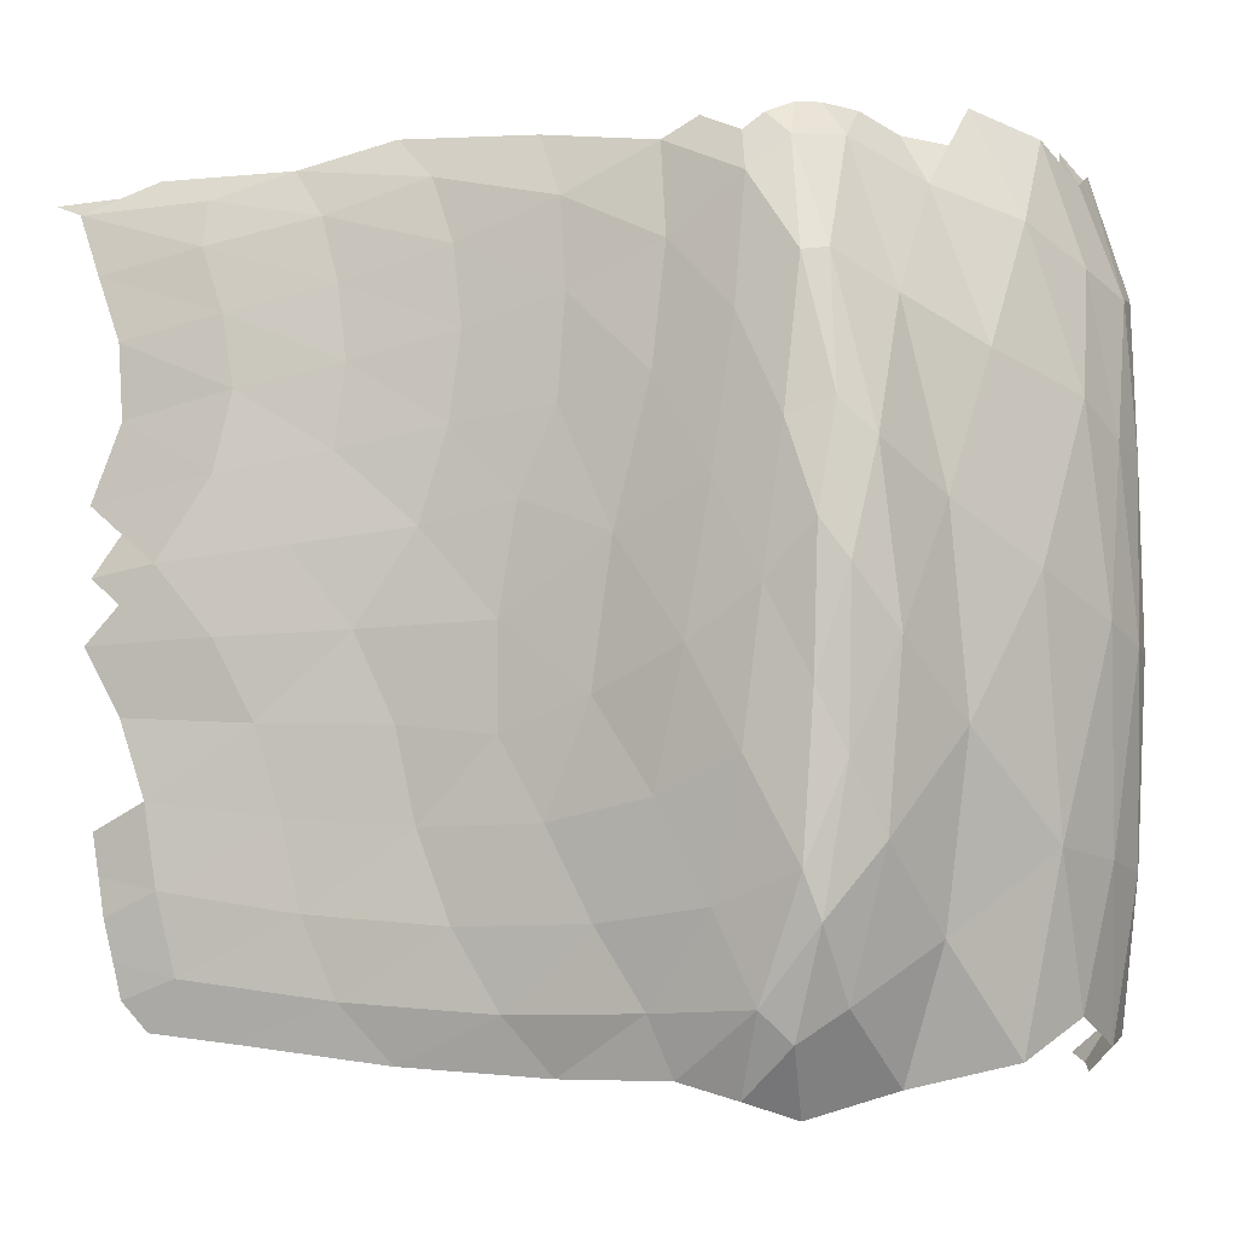
<metadata>
{"format":"obj","ext":"obj","renderer":"f3d","projection":"perspective","resolution":1024,"background":"white","views":[{"elev":-7.0,"azim":-141.3,"up":"+Z"}]}
</metadata>
<code>
o 5_-_Zadnja_strana
v -1825 -511.5 457.2
v -1832 -490.6 476
v -1854 -500.4 397.1
v -1840 -469.8 494.9
v -1862 -479.5 415.9
v -1883 -489.3 336.9
v -1896 -458.8 329.8
v -1874 -449.1 408.8
v -1909 -428.4 322.7
v -1857 -429.3 477.8
v -1846 -392.3 505.6
v -1874 -388.9 460.8
v -1891 -408.6 391.7
v -1884 -484.8 -99.85
v -1887 -482.6 24.09
v -1898 -469.6 -98.47
v -1891 -480.5 148
v -1901 -467.5 25.47
v -1912 -454.4 -97.08
v -1878 -489.1 -346.6
v -1881 -487 -223.2
v -1895 -471.8 -221.9
v -1872 -349.1 479.4
v -900.9 340.8 444.8
v -946.1 342.7 426.2
v -986.5 316.1 445.6
v -1900 -465.3 236.6
v -1912 -434.8 229.5
v -1916 -441.3 136.3
v -1887 -484.9 242.5
v -1903 -460.9 142.2
v -1914 -447.9 19.59
v -1922 -407 139.5
v -1919 -400.6 232.7
v -1929 -372.8 142.8
v -1919 -355.9 243.4
v -1909 -383.7 333.3
v -1910 -339.1 344
v -1892 -364 402.4
v -1870 -309.3 498.1
v -1890 -324.2 421
v -1888 -471.6 -347.5
v -1905 -454.2 -222.8
v -1897 -454 -348.5
v -1862 -495.6 -442.2
v -1871 -478 -443.1
v -1845 -502 -537.8
v -1813 -537.9 -516.3
v -1846 -513.5 -431.5
v -1829 -519.9 -527.1
v -1756 -538.7 -558.7
v -1780 -526.8 -569.9
v -1796 -508.9 -580.7
v -1922 -430.3 -94.4
v -1923 -423.8 22.27
v -1931 -406.2 -91.72
v -1930 -389.5 25.54
v -1914 -430.1 -220.1
v -1848 -264.7 510.6
v -1880 -272.5 440.6
v -1827 -220 523.2
v -1859 -227.8 453.1
v -1891 -235.6 383.1
v -1900 -287.4 363.5
v -1830 -172.7 468.1
v -1798 -120.8 473.6
v -1833 -125.4 413.1
v -1862 -180.5 398.1
v -1779 -67.09 493.1
v -1764 -16.1 493.9
v -1795 -17.92 452.1
v -1814 -71.64 432.6
v -1027 289.5 465
v -1063 285.1 448.1
v -1022 311.7 428.7
v -1099 280.7 431.3
v -1189 228.2 462.8
v -1108 258.8 463.9
v -1144 254.5 447
v -1298 171.8 493.4
v -1243 200 478.1
v -1325 171.7 466.6
v -1270 199.9 451.3
v -1352 171.5 439.9
v -1468 118.6 480.5
v -1383 145.2 486.9
v -1410 145.1 460.2
v -1292 199.8 421.2
v -1211 228.1 432.6
v -1232 228.1 402.5
v -1165 254.4 416.9
v -964.5 343.9 386.2
v -1025 318.8 399.6
v -983 345.1 346.3
v -1044 320 359.6
v -1104 294.9 372.9
v -1101 287.8 402.1
v -1168 261.5 387.7
v -1920 -316.9 264.1
v -1910 -265.1 283.6
v -1930 -294.6 184.2
v -1929 -333.7 163.5
v -1933 -352.3 36.26
v -1934 -313.2 56.97
v -1938 -331.7 -70.29
v -1934 -369 -81
v -1905 -412 -343.1
v -1922 -388.1 -214.8
v -1913 -370 -337.8
v -1925 -350.9 -204
v -1883 -446.2 -448.6
v -1891 -404.2 -443.3
v -1868 -438.4 -548.8
v -1857 -470.2 -543.3
v -1891 -195.7 303.4
v -1862 -140.6 318.4
v -1892 -155.8 223.7
v -1911 -225.2 204
v -1872 -94.09 246.4
v -1843 -78.86 341.1
v -1853 -32.38 269
v -1824 -25.15 360.5
v -1750 16.61 489.7
v -1733 49.24 474
v -1767 47.5 443.5
v -1781 14.79 447.8
v -1810 20.9 378.9
v -1796 53.61 374.6
v -1825 59.72 305.7
v -1839 13.67 287.4
v -1749 65.5 422.6
v -1715 67.25 453
v -1731 83.5 401.6
v -1658 68.68 479.6
v -1617 86.36 454.9
v -1674 84.93 428.3
v -1489 124.9 440.4
v -1431 151.4 420.1
v -1509 131.3 400.3
v -1542 102.5 467.7
v -1563 108.8 427.6
v -1684 93.45 369.2
v -1627 94.88 395.9
v -1637 103.4 336.8
v -1573 117.3 368.6
v -1369 172.4 398
v -1309 200.7 379.3
v -1387 173.3 356.2
v -1448 152.3 378.2
v -1245 227.9 361.3
v -1181 261.3 346.5
v -1259 227.7 320.1
v -1323 200.5 338.2
v -1001 343.9 304.7
v -1060 318.1 318.6
v -1018 342.7 263.2
v -1077 316.9 277.1
v -1136 291.2 291
v -1197 259.4 305.6
v -1120 293 332
v -1020 341 216.4
v -1085 315.6 231.6
v -1023 339.3 169.6
v -1088 313.9 184.8
v -1153 288.5 200
v -1144 289.8 245.5
v -1927 -249.2 81.33
v -1909 -179.8 101.1
v -1925 -203.8 -21.56
v -1931 -267.8 -45.93
v -1914 -311.8 -332
v -1926 -292.6 -198.2
v -1914 -253.5 -326.2
v -1920 -228.7 -173.9
v -1901 -353.3 -425.8
v -1902 -295 -420
v -1889 -336.5 -513.8
v -1879 -387.4 -531.3
v -1890 -113.8 134.8
v -1870 -52.14 157.5
v -1887 -71.9 45.94
v -1906 -137.9 12.19
v -1864 5.977 183.2
v -1850 52.02 201.6
v -1874 44.33 97.48
v -1881 -13.79 71.71
v -1785 65.36 372.8
v -1767 83.36 351.8
v -1803 83.23 302
v -1814 71.47 303.8
v -1860 60.92 118.4
v -1835 68.62 222.5
v -1845 77.52 139.2
v -1824 80.37 220.6
v -1732 94.94 322.6
v -1685 104.9 290.1
v -1732 106.4 243.5
v -1768 94.8 272.7
v -1579 119.5 312.6
v -1515 133.4 344.3
v -1521 135.5 288.4
v -1454 154.4 322.3
v -1634 111.9 261.2
v -1575 128 237
v -1630 120.5 185.6
v -1681 113.4 214.5
v -1461 155.2 272.1
v -1394 174.1 306
v -1401 174.8 255.8
v -1330 201.3 288
v -1338 202.1 240.6
v -1266 228.5 272.8
v -1274 229.3 225.5
v -1205 260.2 258.2
v -1213 258.9 212.7
v -1008 349.3 120.3
v -1080 321.8 135.3
v -993.6 359.2 71.02
v -1065 331.7 86.05
v -1137 304.2 101.1
v -1145 296.3 150.5
v -1209 263.4 161.6
v -1201 271.2 112.1
v -1265 238.3 123.2
v -1270 233.8 174.3
v -1902 -177.7 -262.9
v -1908 -152.8 -110.6
v -1891 -101.8 -199.6
v -1889 -86.87 -76.81
v -1878 -289.8 -538.4
v -1891 -248.3 -444.6
v -1867 -243.2 -563
v -1881 -184.3 -377.4
v -1869 -108.4 -314.1
v -1848 -115 -428.6
v -1858 -179.1 -495.8
v -1885 -28.69 -32.13
v -1879 29.42 -6.357
v -1883 14.51 -110.2
v -1887 -43.67 -154.9
v -1871 44.29 -73.9
v -1867 59.2 29.94
v -1859 74.07 -37.6
v -1852 75.79 50.81
v -1820 91.93 129.1
v -1799 94.78 210.5
v -1796 106.3 119
v -1764 106.4 181.2
v -1839 88.8 74.37
v -1815 103.2 64.26
v -1834 100.1 9.51
v -1846 87.08 -14.04
v -1754 113.8 91.13
v -1722 113.9 153.4
v -1712 121.3 63.25
v -1671 120.9 124.4
v -1518 139 224.5
v -1458 158.6 208.2
v -1515 142.4 160.6
v -1572 131.5 173.1
v -1650 128.6 37.18
v -1609 128.1 98.37
v -1588 135.8 11.11
v -1552 139.1 85.84
v -1396 178.9 201.2
v -1332 206.1 186
v -1390 182.9 146.6
v -1452 162.6 153.6
v -1327 210.6 134.9
v -1037 348.8 34.87
v -1008 368.1 -15.86
v -1080 338.4 -1.274
v -1109 321.3 49.9
v -1179 285 58.4
v -1151 302.1 7.226
v -1222 265.8 15.73
v -1243 252.1 69.46
v -1311 217.5 77.71
v -1290 231.3 23.98
v -1358 196.8 32.24
v -1374 189.8 89.43
v -1039 352.9 -47.3
v -1873 -48.79 -262.9
v -1869 9.386 -218.2
v -1855 4.258 -326.2
v -1852 -55.38 -377.4
v -1826 -184 -577.4
v -1816 -119.9 -510.2
v -1785 -124.8 -591.8
v -1825 -56.14 -465.5
v -1829 3.501 -414.3
v -1802 2.745 -502.4
v -1794 -61.01 -547.1
v -1862 35.25 -175.6
v -1850 65.03 -139.3
v -1841 55.99 -241
v -1848 30.12 -283.6
v -1831 72.64 -202
v -1839 81.69 -100.3
v -1820 89.3 -163
v -1827 94.69 -76.74
v -1785 110.5 31.5
v -1742 118 3.619
v -1773 114.7 -56.01
v -1804 107.4 -23.25
v -1797 102 -109.5
v -1697 125.5 -26.16
v -1635 132.7 -52.23
v -1681 129.7 -115.6
v -1727 122.2 -85.79
v -1530 147 34.04
v -1493 150.3 108.8
v -1471 158.3 56.96
v -1430 170.6 101.8
v -1414 177.5 44.6
v -1621 134.5 -140.5
v -1575 137.6 -77.11
v -1561 139.4 -165.3
v -1506 152.9 -121.3
v -1519 151.1 -33.08
v -1450 166.4 -77.26
v -1461 162.3 -10.15
v -1404 181.6 -22.51
v -1111 322.1 -44.23
v -997.6 367.4 -93.33
v -1070 336.5 -90.26
v -1142 305.7 -87.19
v -1182 285.7 -35.73
v -1255 246.7 -33.15
v -1215 266.6 -84.61
v -1288 227.6 -82.02
v -1369 197 -79.64
v -1323 212.2 -24.89
v -1087 323.3 -131.3
v -1014 354.2 -134.4
v -1031 341 -175.4
v -1834 35.16 -369.7
v -1827 61.02 -327.1
v -1812 66.05 -413.2
v -1807 34.4 -457.8
v -1755 -71.36 -607.4
v -1763 -7.603 -562.7
v -1725 -17.95 -623
v -1743 13.39 -582.1
v -1782 23.74 -521.7
v -1761 44.74 -541.1
v -1787 55.4 -477.2
v -1822 72.06 -299.8
v -1812 88.72 -260.9
v -1803 88.14 -358.7
v -1808 77.1 -386
v -1758 113.6 -145.7
v -1713 121.1 -175.5
v -1744 112.5 -235.4
v -1782 100.9 -199.2
v -1773 100.3 -297.1
v -1659 127.5 -196.7
v -1599 132.3 -221.6
v -1636 125.2 -277.9
v -1690 118.9 -256.7
v -1504 151.4 -184.9
v -1449 165 -140.9
v -1448 163.5 -204.4
v -1531 143.1 -234.1
v -1474 155.2 -253.7
v -1501 146.8 -302.9
v -1569 136 -290.4
v -1391 185.5 -133.6
v -1310 216.1 -136
v -1332 204.6 -189.9
v -1390 184.1 -197.2
v -1162 290 -136.1
v -1106 307.7 -180.2
v -1181 274.3 -184.9
v -1235 250.9 -133.5
v -1257 239.5 -187.4
v -1121 301.1 -228
v -1046 334.5 -223.2
v -1060 327.9 -271.1
v -1775 73.06 -458.5
v -1771 84.1 -431.3
v -1738 80.06 -503.9
v -1749 62.4 -522.5
v -1708 13.76 -612.1
v -1726 45.11 -571.1
v -1691 45.47 -601.2
v -1714 62.77 -552.5
v -1717 91.68 -449.8
v -1749 95.72 -377.3
v -1695 103.3 -395.8
v -1720 107.9 -315.6
v -1666 114.3 -336.9
v -1624 114.6 -404.2
v -1595 125.6 -345.3
v -1553 125.9 -412.6
v -1527 136.4 -357.7
v -1400 176.7 -254.4
v -1342 197.2 -247.1
v -1352 189.8 -304.3
v -1426 168.3 -303.6
v -1446 160.2 -358.5
v -1371 181.7 -359.2
v -1390 173.6 -414.2
v -1471 149.8 -413.4
v -1279 222.7 -298.1
v -1269 230.1 -240.9
v -1206 255.6 -291.9
v -1194 265 -238.4
v -1133 291.8 -281.5
v -995.3 346.3 -304.7
v -1066 323 -321.8
v -1001 341.4 -355.4
v -1072 318.2 -372.5
v -1139 286.9 -332.2
v -1650 100.7 -452.1
v -1579 112 -460.5
v -1604 98.12 -508.4
v -1671 89.09 -506.2
v -1680 76 -542.2
v -1613 85.03 -544.4
v -1622 71.94 -580.4
v -1656 58.71 -590.8
v -1552 88.55 -580.2
v -1544 101.6 -544.2
v -1483 105.2 -580
v -1496 136.3 -461.6
v -1415 160.1 -462.4
v -1440 146.7 -510.6
v -1522 122.4 -509.5
v -1461 125.9 -545.3
v -1289 216.2 -352
v -1216 249.1 -345.7
v -1226 242.6 -399.6
v -1149 280.4 -386
v -1308 208.1 -406.9
v -1325 195.2 -455.5
v -1242 229.7 -448.2
v -1259 216.9 -496.8
v -1350 181.8 -503.7
v -1007 338 -403.1
v -1078 308.6 -421.8
v -1014 328.4 -452.4
v -1085 299 -471.1
v -1172 257.9 -483.9
v -1155 270.8 -435.3
v -1396 140.3 -574
v -1374 161 -539.3
v -1308 175.4 -568
v -1284 196.1 -532.4
v -1195 236.9 -520.2
v -1108 278 -507.4
v -1131 257 -543.7
v -1220 216.2 -555.9
v -1042 298.5 -532.4
v -1019 319.5 -496.1
f 1 2 3
f 2 4 5
f 3 5 6
f 3 2 5
f 6 5 7
f 5 4 8
f 7 8 9
f 7 5 8
f 10 11 12
f 9 8 13
f 8 4 10
f 10 12 13
f 8 10 13
f 14 15 16
f 15 17 18
f 16 18 19
f 16 15 18
f 20 21 22
f 14 16 21
f 16 19 22
f 21 16 22
f 12 11 23
f 24 25 26
f 6 7 27
f 7 9 28
f 27 28 29
f 27 7 28
f 17 30 31
f 6 27 30
f 27 29 31
f 30 27 31
f 19 18 32
f 18 17 31
f 31 29 32
f 18 31 32
f 29 28 33
f 28 9 34
f 33 34 35
f 33 28 34
f 35 34 36
f 34 9 37
f 36 37 38
f 36 34 37
f 9 13 37
f 13 12 39
f 38 37 39
f 37 13 39
f 12 23 39
f 23 40 41
f 38 39 41
f 39 23 41
f 20 22 42
f 22 19 43
f 42 43 44
f 42 22 43
f 20 42 45
f 42 44 46
f 45 46 47
f 45 42 46
f 48 49 50
f 20 45 49
f 45 47 50
f 49 45 50
f 51 48 52
f 48 50 52
f 50 47 53
f 52 50 53
f 19 32 54
f 32 29 55
f 54 55 56
f 54 32 55
f 29 33 55
f 33 35 57
f 56 55 57
f 55 33 57
f 44 43 58
f 43 19 54
f 54 56 58
f 43 54 58
f 40 59 60
f 59 61 62
f 60 62 63
f 60 59 62
f 38 41 64
f 41 40 60
f 60 63 64
f 41 60 64
f 65 66 67
f 63 62 68
f 62 61 65
f 65 67 68
f 62 65 68
f 69 70 71
f 67 66 72
f 69 71 72
f 66 69 72
f 73 26 74
f 26 25 75
f 74 75 76
f 74 26 75
f 77 78 79
f 73 74 78
f 74 76 79
f 78 74 79
f 80 81 82
f 81 77 83
f 82 83 84
f 82 81 83
f 85 86 87
f 80 82 86
f 82 84 87
f 86 82 87
f 84 83 88
f 83 77 89
f 88 89 90
f 88 83 89
f 77 79 89
f 79 76 91
f 90 89 91
f 89 79 91
f 25 92 93
f 92 94 95
f 93 95 96
f 93 92 95
f 76 75 97
f 75 25 93
f 93 96 97
f 75 93 97
f 90 91 98
f 91 76 97
f 97 96 98
f 91 97 98
f 38 64 99
f 64 63 100
f 99 100 101
f 99 64 100
f 35 36 102
f 36 38 99
f 99 101 102
f 36 99 102
f 35 102 103
f 102 101 104
f 103 104 105
f 103 102 104
f 56 57 106
f 57 35 103
f 103 105 106
f 57 103 106
f 44 58 107
f 58 56 108
f 107 108 109
f 107 58 108
f 56 106 108
f 106 105 110
f 109 108 110
f 108 106 110
f 44 107 111
f 107 109 112
f 111 112 113
f 111 107 112
f 47 46 114
f 46 44 111
f 111 113 114
f 46 111 114
f 63 68 115
f 68 67 116
f 115 116 117
f 115 68 116
f 101 100 118
f 100 63 115
f 115 117 118
f 100 115 118
f 117 116 119
f 116 67 120
f 119 120 121
f 119 116 120
f 67 72 120
f 72 71 122
f 121 120 122
f 120 72 122
f 123 124 125
f 71 70 126
f 123 125 126
f 70 123 126
f 71 126 127
f 126 125 128
f 127 128 129
f 127 126 128
f 121 122 130
f 122 71 127
f 127 129 130
f 122 127 130
f 125 124 131
f 131 132 133
f 131 124 132
f 134 135 136
f 133 132 136
f 132 134 136
f 85 87 137
f 87 84 138
f 137 138 139
f 137 87 138
f 135 140 141
f 85 137 140
f 137 139 141
f 140 137 141
f 133 136 142
f 136 135 143
f 142 143 144
f 142 136 143
f 135 141 143
f 141 139 145
f 144 143 145
f 143 141 145
f 84 88 146
f 88 90 147
f 146 147 148
f 146 88 147
f 139 138 149
f 138 84 146
f 146 148 149
f 138 146 149
f 90 98 150
f 98 96 151
f 150 151 152
f 150 98 151
f 148 147 153
f 147 90 150
f 150 152 153
f 147 150 153
f 94 154 155
f 154 156 157
f 155 157 158
f 155 154 157
f 152 151 159
f 151 96 160
f 158 159 160
f 159 151 160
f 96 95 160
f 95 94 155
f 155 158 160
f 95 155 160
f 156 161 162
f 161 163 164
f 162 164 165
f 162 161 164
f 158 157 166
f 157 156 162
f 162 165 166
f 157 162 166
f 101 118 167
f 118 117 168
f 167 168 169
f 167 118 168
f 105 104 170
f 104 101 167
f 167 169 170
f 104 167 170
f 109 110 171
f 110 105 172
f 171 172 173
f 171 110 172
f 105 170 172
f 170 169 174
f 173 172 174
f 172 170 174
f 109 171 175
f 171 173 176
f 175 176 177
f 175 171 176
f 113 112 178
f 112 109 175
f 175 177 178
f 112 175 178
f 117 119 179
f 119 121 180
f 179 180 181
f 179 119 180
f 169 168 182
f 168 117 179
f 179 181 182
f 168 179 182
f 121 130 183
f 130 129 184
f 183 184 185
f 183 130 184
f 181 180 186
f 180 121 183
f 183 185 186
f 180 183 186
f 125 131 187
f 131 133 188
f 187 188 189
f 187 131 188
f 129 128 190
f 128 125 187
f 187 189 190
f 128 187 190
f 185 184 191
f 184 129 192
f 191 192 193
f 191 184 192
f 129 190 192
f 190 189 194
f 193 192 194
f 192 190 194
f 133 142 195
f 142 144 196
f 195 196 197
f 195 142 196
f 189 188 198
f 188 133 195
f 195 197 198
f 188 195 198
f 144 145 199
f 145 139 200
f 199 200 201
f 199 145 200
f 139 149 200
f 149 148 202
f 201 200 202
f 200 149 202
f 144 199 203
f 199 201 204
f 203 204 205
f 203 199 204
f 197 196 206
f 196 144 203
f 203 205 206
f 196 203 206
f 201 202 207
f 202 148 208
f 207 208 209
f 207 202 208
f 148 153 208
f 153 152 210
f 209 208 210
f 208 153 210
f 209 210 211
f 210 152 212
f 211 212 213
f 211 210 212
f 152 159 212
f 159 158 214
f 213 212 214
f 212 159 214
f 158 166 214
f 166 165 215
f 213 214 215
f 214 166 215
f 163 216 217
f 216 218 219
f 217 219 220
f 217 216 219
f 165 164 221
f 164 163 217
f 217 220 221
f 164 217 221
f 165 221 222
f 221 220 223
f 222 223 224
f 222 221 223
f 213 215 225
f 215 165 222
f 222 224 225
f 215 222 225
f 173 174 226
f 174 169 227
f 226 227 228
f 226 174 227
f 169 182 227
f 182 181 229
f 228 227 229
f 227 182 229
f 177 176 230
f 176 173 231
f 230 231 232
f 230 176 231
f 173 226 233
f 226 228 234
f 233 234 235
f 233 226 234
f 232 231 236
f 231 173 233
f 233 235 236
f 231 233 236
f 181 186 237
f 186 185 238
f 237 238 239
f 237 186 238
f 228 229 240
f 229 181 237
f 237 239 240
f 229 237 240
f 239 238 241
f 238 185 242
f 241 242 243
f 241 238 242
f 185 191 242
f 191 193 244
f 243 242 244
f 242 191 244
f 193 194 245
f 194 189 246
f 245 246 247
f 245 194 246
f 189 198 246
f 198 197 248
f 247 246 248
f 246 198 248
f 193 245 249
f 245 247 250
f 249 250 251
f 249 245 250
f 243 244 252
f 244 193 249
f 249 251 252
f 244 249 252
f 247 248 253
f 248 197 254
f 253 254 255
f 253 248 254
f 197 206 254
f 206 205 256
f 255 254 256
f 254 206 256
f 201 207 257
f 207 209 258
f 257 258 259
f 257 207 258
f 205 204 260
f 204 201 257
f 257 259 260
f 204 257 260
f 255 256 261
f 256 205 262
f 261 262 263
f 261 256 262
f 205 260 262
f 260 259 264
f 263 262 264
f 262 260 264
f 209 211 265
f 211 213 266
f 265 266 267
f 265 211 266
f 259 258 268
f 258 209 265
f 265 267 268
f 258 265 268
f 213 225 266
f 225 224 269
f 267 266 269
f 266 225 269
f 270 271 272
f 220 219 273
f 219 218 270
f 270 272 273
f 219 270 273
f 220 273 274
f 273 272 275
f 274 275 276
f 274 273 275
f 224 223 277
f 223 220 274
f 274 276 277
f 223 274 277
f 224 277 278
f 277 276 279
f 278 279 280
f 278 277 279
f 267 269 281
f 269 224 278
f 278 280 281
f 269 278 281
f 272 271 282
f 228 240 283
f 240 239 284
f 283 284 285
f 283 240 284
f 235 234 286
f 234 228 283
f 283 285 286
f 234 283 286
f 232 236 287
f 236 235 288
f 287 288 289
f 287 236 288
f 235 286 290
f 286 285 291
f 290 291 292
f 290 286 291
f 289 288 293
f 288 235 290
f 290 292 293
f 288 290 293
f 239 241 294
f 241 243 295
f 294 295 296
f 294 241 295
f 285 284 297
f 284 239 294
f 294 296 297
f 284 294 297
f 296 295 298
f 295 243 299
f 298 299 300
f 298 295 299
f 243 252 299
f 252 251 301
f 300 299 301
f 299 252 301
f 247 253 302
f 253 255 303
f 302 303 304
f 302 253 303
f 251 250 305
f 250 247 302
f 302 304 305
f 250 302 305
f 300 301 306
f 301 251 305
f 305 304 306
f 301 305 306
f 255 261 307
f 261 263 308
f 307 308 309
f 307 261 308
f 304 303 310
f 303 255 307
f 307 309 310
f 303 307 310
f 263 264 311
f 264 259 312
f 311 312 313
f 311 264 312
f 259 268 312
f 268 267 314
f 313 312 314
f 312 268 314
f 267 281 314
f 281 280 315
f 313 314 315
f 314 281 315
f 309 308 316
f 308 263 317
f 316 317 318
f 316 308 317
f 318 317 319
f 317 263 320
f 319 320 321
f 319 317 320
f 263 311 320
f 311 313 322
f 321 320 322
f 320 311 322
f 313 315 322
f 315 280 323
f 321 322 323
f 322 315 323
f 272 282 324
f 282 325 326
f 324 326 327
f 324 282 326
f 276 275 328
f 275 272 324
f 324 327 328
f 275 324 328
f 276 328 329
f 328 327 330
f 329 330 331
f 329 328 330
f 321 323 332
f 323 280 333
f 331 332 333
f 332 323 333
f 280 279 333
f 279 276 329
f 329 331 333
f 279 329 333
f 327 326 334
f 326 325 335
f 334 335 336
f 334 326 335
f 285 297 337
f 297 296 338
f 337 338 339
f 337 297 338
f 292 291 340
f 291 285 337
f 337 339 340
f 291 337 340
f 289 293 341
f 293 292 342
f 341 342 343
f 341 293 342
f 343 342 344
f 342 292 345
f 344 345 346
f 344 342 345
f 292 340 345
f 340 339 347
f 346 345 347
f 345 340 347
f 296 298 348
f 298 300 349
f 348 349 350
f 348 298 349
f 339 338 351
f 338 296 348
f 348 350 351
f 338 348 351
f 304 310 352
f 310 309 353
f 352 353 354
f 352 310 353
f 300 306 355
f 306 304 352
f 352 354 355
f 306 352 355
f 350 349 356
f 349 300 355
f 355 354 356
f 349 355 356
f 309 316 357
f 316 318 358
f 357 358 359
f 357 316 358
f 354 353 360
f 353 309 357
f 357 359 360
f 353 357 360
f 318 319 361
f 319 321 362
f 361 362 363
f 361 319 362
f 318 361 364
f 361 363 365
f 364 365 366
f 364 361 365
f 359 358 367
f 358 318 364
f 364 366 367
f 358 364 367
f 321 332 368
f 332 331 369
f 368 369 370
f 368 332 369
f 363 362 371
f 362 321 368
f 368 370 371
f 362 368 371
f 327 334 372
f 334 336 373
f 372 373 374
f 372 334 373
f 331 330 375
f 330 327 372
f 372 374 375
f 330 372 375
f 370 369 376
f 369 331 375
f 375 374 376
f 369 375 376
f 374 373 377
f 373 336 378
f 377 378 379
f 377 373 378
f 339 351 380
f 351 350 381
f 380 381 382
f 380 351 381
f 346 347 383
f 347 339 380
f 380 382 383
f 347 380 383
f 343 344 384
f 344 346 385
f 384 385 386
f 384 344 385
f 346 383 385
f 383 382 387
f 386 385 387
f 385 383 387
f 382 381 388
f 381 350 389
f 388 389 390
f 388 381 389
f 350 356 389
f 356 354 391
f 390 389 391
f 389 356 391
f 354 360 391
f 360 359 392
f 390 391 392
f 391 360 392
f 390 392 393
f 392 359 394
f 393 394 395
f 393 392 394
f 359 367 394
f 367 366 396
f 395 394 396
f 394 367 396
f 363 371 397
f 371 370 398
f 397 398 399
f 397 371 398
f 366 365 400
f 365 363 397
f 397 399 400
f 365 397 400
f 366 400 401
f 400 399 402
f 401 402 403
f 401 400 402
f 395 396 404
f 396 366 401
f 401 403 404
f 396 401 404
f 399 398 405
f 398 370 406
f 405 406 407
f 405 398 406
f 370 376 406
f 376 374 408
f 407 406 408
f 406 376 408
f 374 377 408
f 377 379 409
f 407 408 409
f 408 377 409
f 379 410 411
f 411 412 413
f 411 410 412
f 407 409 414
f 409 379 411
f 411 413 414
f 409 411 414
f 390 393 415
f 393 395 416
f 415 416 417
f 415 393 416
f 382 388 418
f 388 390 415
f 415 417 418
f 388 415 418
f 382 418 419
f 418 417 420
f 419 420 421
f 419 418 420
f 386 387 422
f 387 382 419
f 419 421 422
f 387 419 422
f 421 420 423
f 420 417 424
f 423 424 425
f 423 420 424
f 395 404 426
f 404 403 427
f 426 427 428
f 426 404 427
f 417 416 429
f 416 395 426
f 426 428 429
f 416 426 429
f 425 424 430
f 424 417 429
f 429 428 430
f 424 429 430
f 399 405 431
f 405 407 432
f 431 432 433
f 431 405 432
f 407 414 432
f 414 413 434
f 433 432 434
f 432 414 434
f 403 402 435
f 402 399 431
f 431 433 435
f 402 431 435
f 403 435 436
f 435 433 437
f 436 437 438
f 436 435 437
f 428 427 439
f 427 403 436
f 436 438 439
f 427 436 439
f 413 412 440
f 413 440 441
f 441 442 443
f 441 440 442
f 438 437 444
f 437 433 445
f 443 444 445
f 444 437 445
f 433 434 445
f 434 413 441
f 441 443 445
f 434 441 445
f 425 430 446
f 430 428 447
f 446 447 448
f 446 430 447
f 428 439 447
f 439 438 449
f 448 447 449
f 447 439 449
f 438 444 450
f 444 443 451
f 450 451 452
f 450 444 451
f 448 449 453
f 449 438 450
f 450 452 453
f 449 450 453
f 452 451 454
f 451 443 455
f 454 451 455
f 443 442 455

</code>
